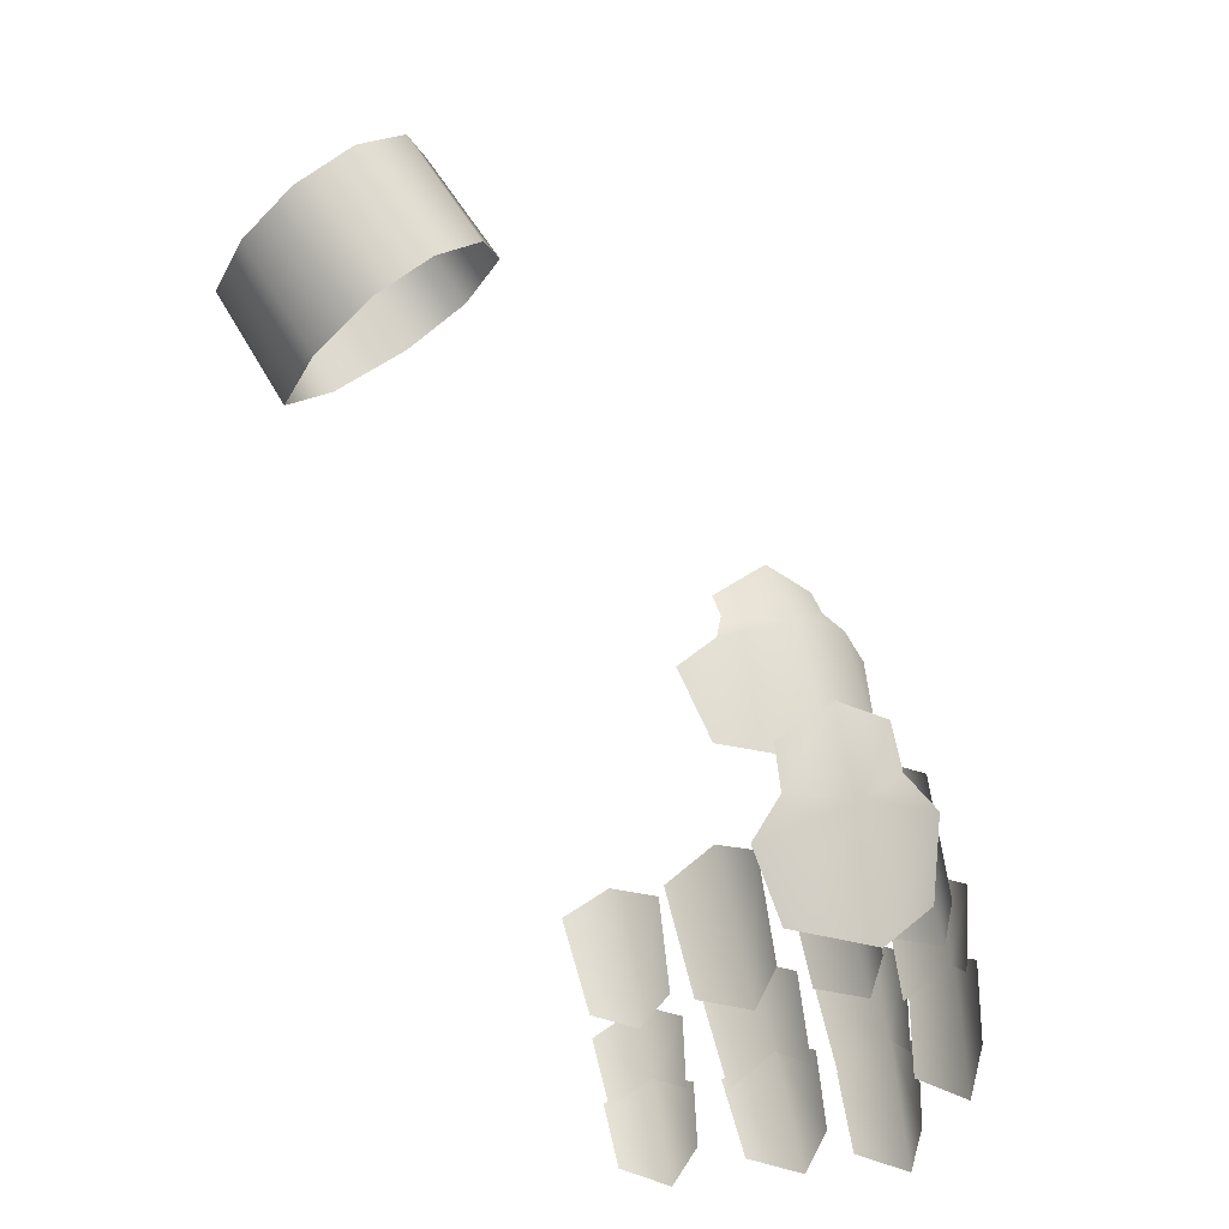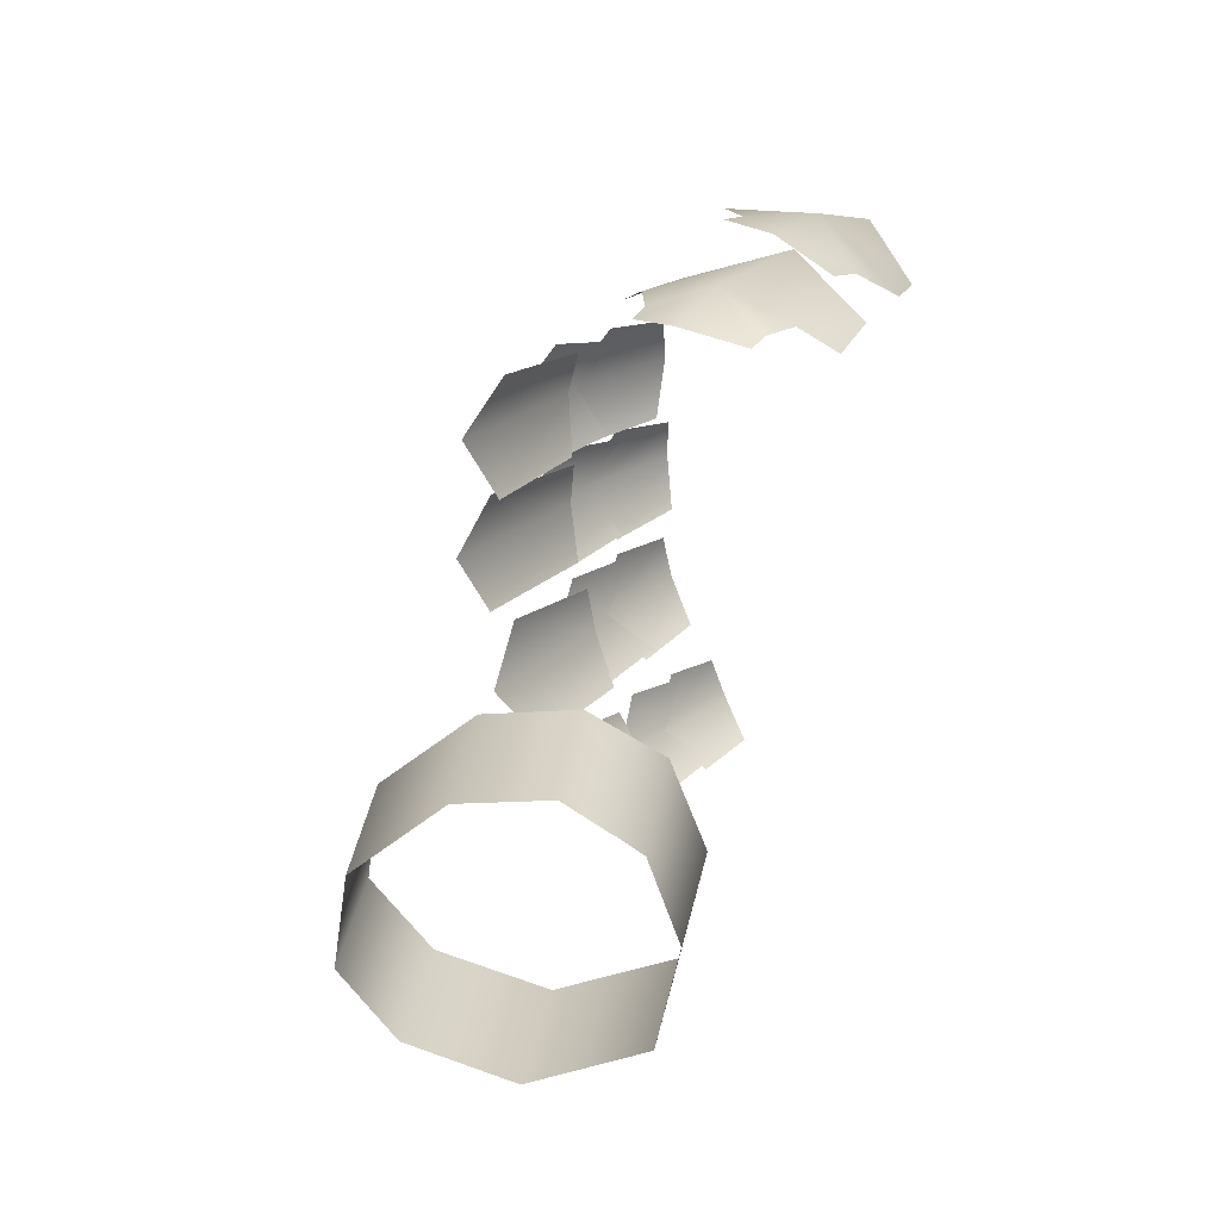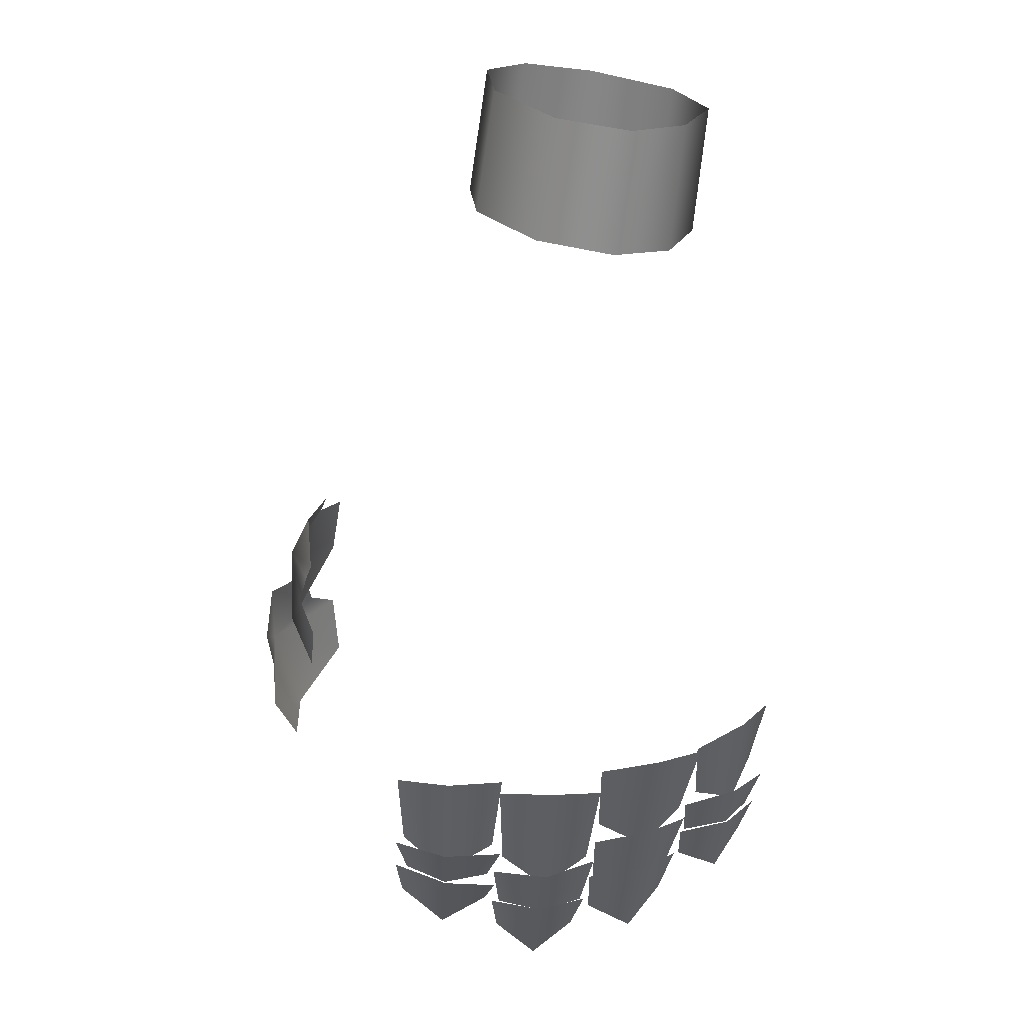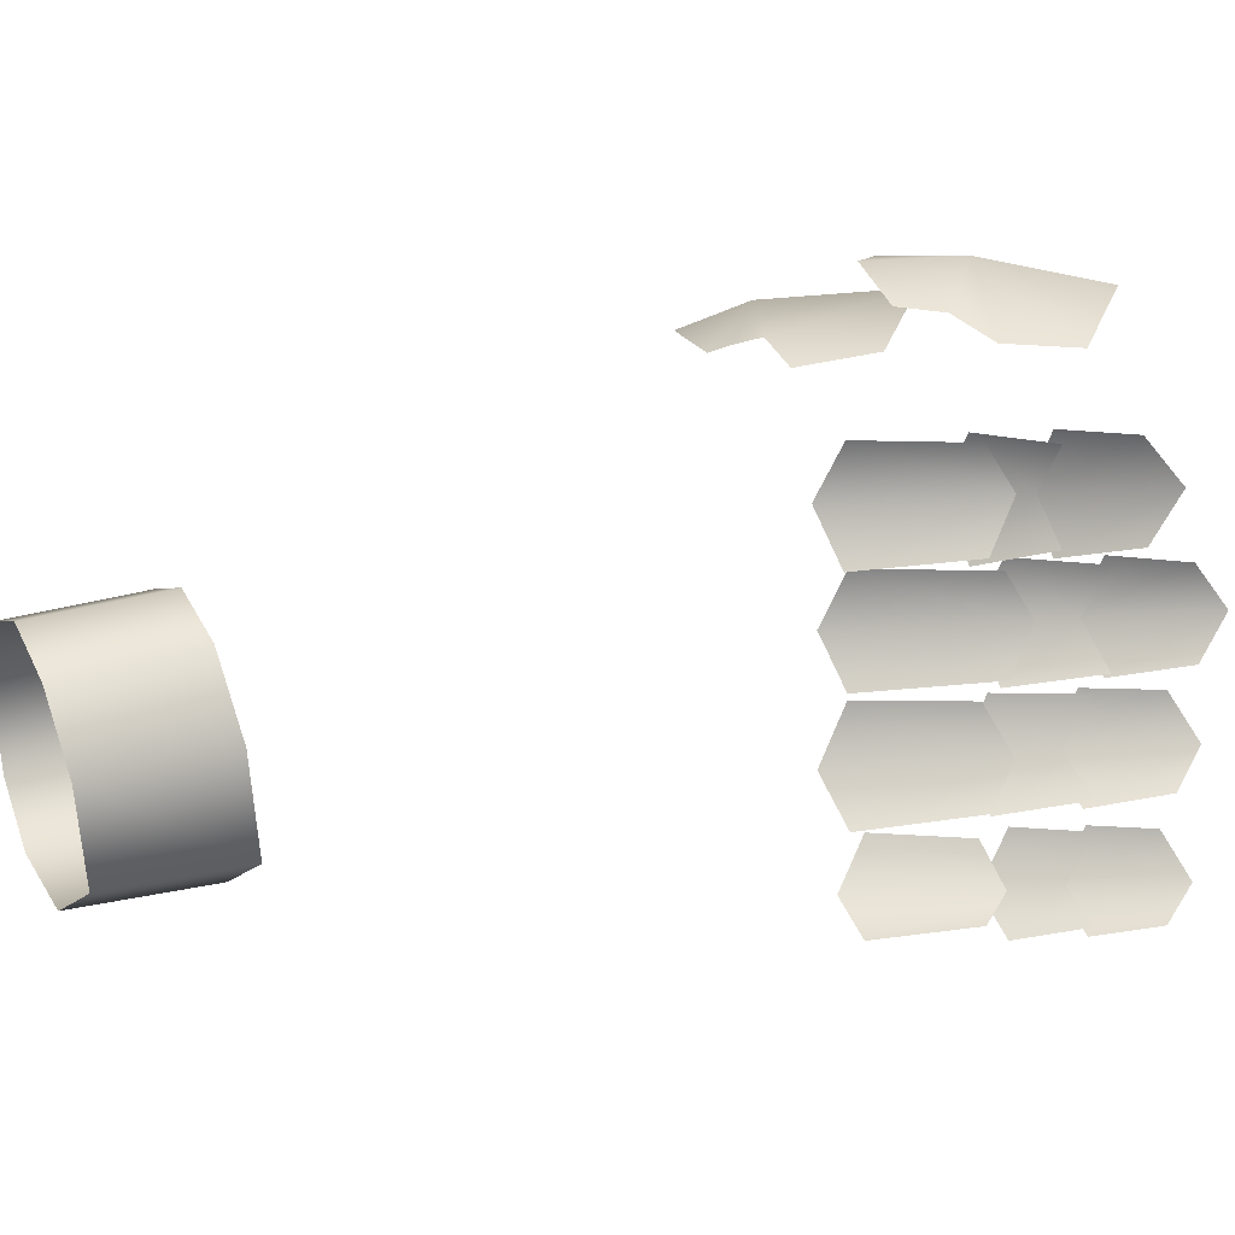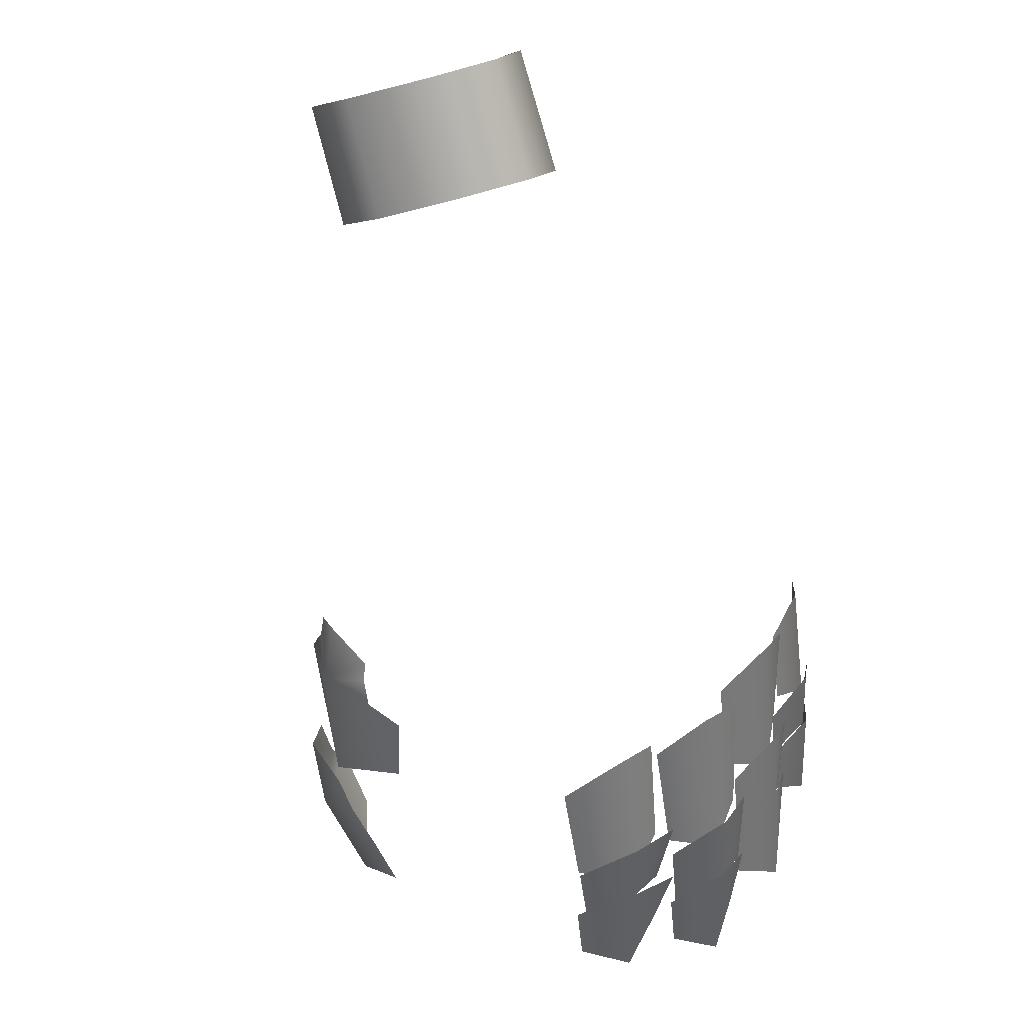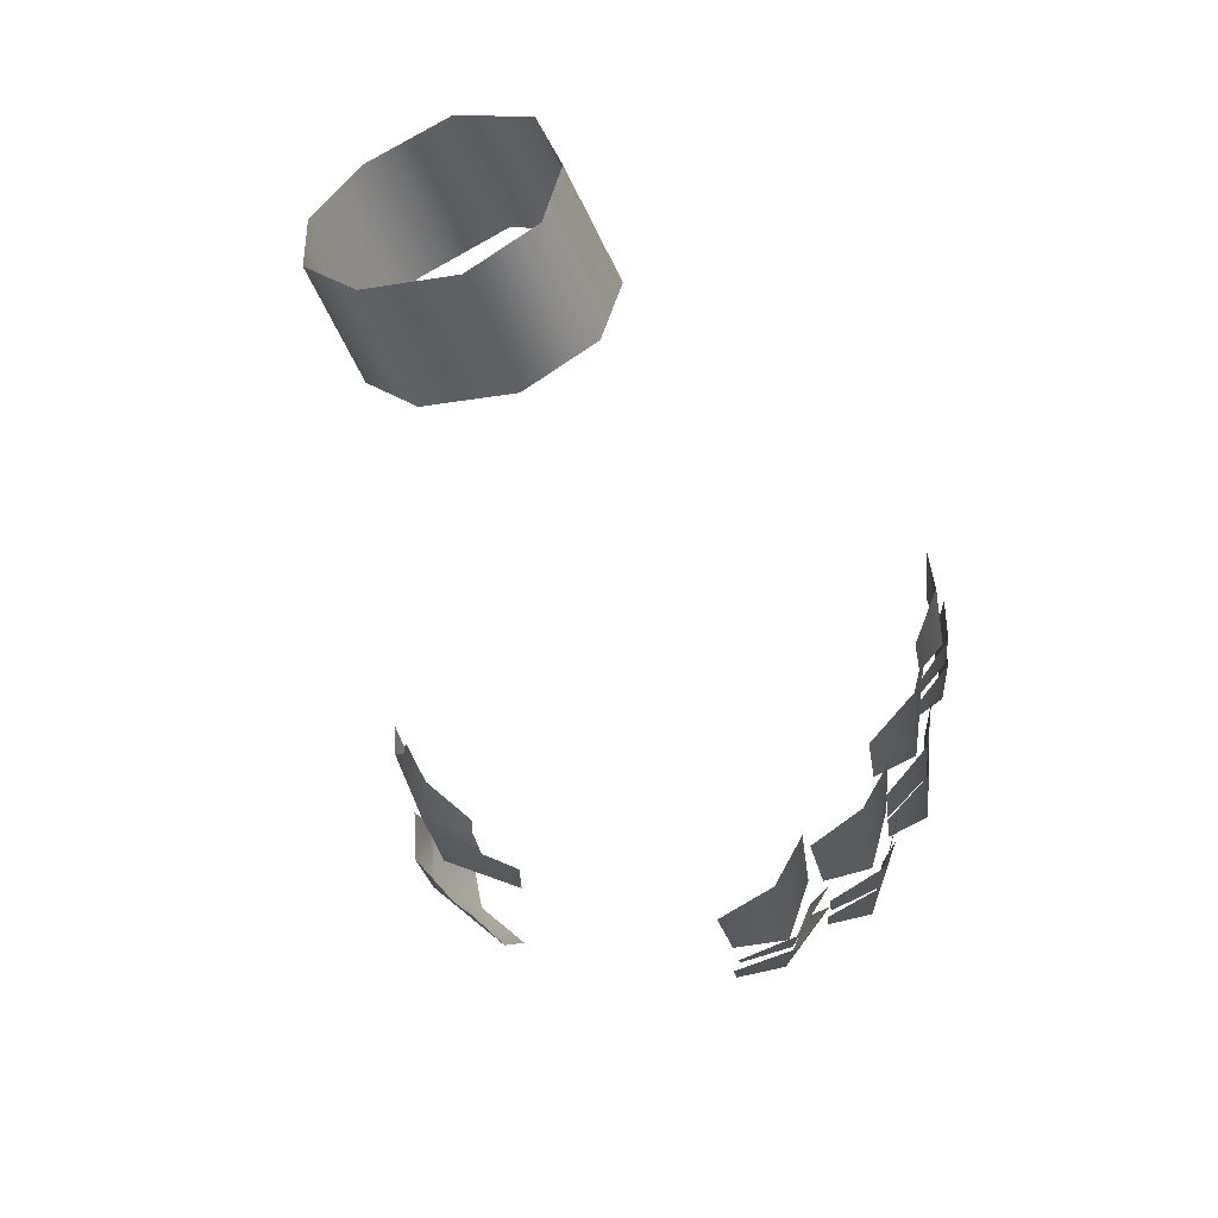
<metadata>
{"format":"obj","ext":"obj","renderer":"f3d","projection":"perspective","resolution":1024,"background":"white","views":[{"elev":-27.6,"azim":-39.4,"up":"+Y"},{"elev":16.9,"azim":-135.3,"up":"+Z"},{"elev":63.4,"azim":88.6,"up":"+Y"},{"elev":5.6,"azim":-74.4,"up":"+Z"},{"elev":48.6,"azim":52.1,"up":"+Y"},{"elev":77.7,"azim":42.5,"up":"+Y"}]}
</metadata>
<code>
g backface_geo
v 0.2858 0.9778 -0.063
v 0.2553 0.9531 -0.05059
v 0.2234 0.9972 -0.0565
v 0.2533 1.022 -0.06887
v 0.3124 1.003 -0.04987
v 0.2793 1.046 -0.05559
v 0.3242 1.018 -0.02513
v 0.2916 1.06 -0.03226
v 0.3171 1.02 0.007645
v 0.2848 1.061 -0.00118
v 0.2906 1.003 0.03196
v 0.2581 1.045 0.0233
v 0.2657 0.9837 0.03476
v 0.2327 1.026 0.02606
v 0.2483 0.9654 0.01928
v 0.2163 1.008 0.009042
v 0.2438 0.9532 -0.01237
v 0.2127 0.9974 -0.02085
v 0.2553 0.9531 -0.05059
v 0.2234 0.9972 -0.0565
v 0.4792 0.8131 0.07488
v 0.4902 0.7633 0.0741
v 0.5052 0.7539 0.05461
v 0.4878 0.8274 0.05093
v 0.4819 0.8139 0.02608
v 0.4949 0.7622 0.03134
v 0.4953 0.7702 0.07765
v 0.4962 0.736 0.07362
v 0.5083 0.7468 0.05478
v 0.5075 0.7833 0.05386
v 0.5026 0.7706 0.0275
v 0.5014 0.7362 0.03447
v 0.5073 0.7583 0.031
v 0.5098 0.719 0.02867
v 0.5189 0.7314 0.007902
v 0.5152 0.7724 0.005779
v 0.5033 0.7585 -0.01762
v 0.5098 0.7185 -0.01162
v 0.4872 0.8133 0.02712
v 0.4994 0.7569 0.02647
v 0.5111 0.7472 0.006679
v 0.4931 0.8262 0.003218
v 0.4881 0.8135 -0.01971
v 0.4995 0.7546 -0.01424
v 0.495 0.7621 -0.01852
v 0.5011 0.7241 -0.01825
v 0.5021 0.7354 -0.04082
v 0.4943 0.7738 -0.04396
v 0.4826 0.7585 -0.06264
v 0.49 0.7204 -0.05594
v 0.4769 0.8113 -0.02087
v 0.4859 0.7629 -0.02062
v 0.4929 0.7514 -0.04221
v 0.477 0.8224 -0.04729
v 0.4666 0.8078 -0.06818
v 0.4765 0.7574 -0.06076
v 0.473 0.7505 -0.06454
v 0.4753 0.7205 -0.06546
v 0.4747 0.7296 -0.08571
v 0.4701 0.7609 -0.08781
v 0.4564 0.7475 -0.1032
v 0.4611 0.7175 -0.09754
v 0.4631 0.8017 -0.06737
v 0.4701 0.7608 -0.06889
v 0.4689 0.7502 -0.08748
v 0.4542 0.8099 -0.08926
v 0.4392 0.7967 -0.1026
v 0.4502 0.7547 -0.09707
v 0.326 0.7998 0.104
v 0.338 0.7722 0.1092
v 0.3366 0.8111 0.1137
v 0.3759 0.7682 0.1297
v 0.3639 0.8213 0.1257
v 0.3408 0.8217 0.1114
v 0.3394 0.8306 0.1085
v 0.359 0.8469 0.1157
v 0.3826 0.8437 0.1144
v 0.3847 0.8354 0.1171
v 0.3927 0.8287 0.1206
v 0.4101 0.7904 0.1175
v 0.4075 0.8234 0.1146
v 0.3942 0.7047 0.1306
v 0.4207 0.7266 0.1302
v 0.418 0.7589 0.1382
v 0.378 0.7515 0.1402
v 0.3674 0.7113 0.1101
v 0.4003 0.7687 0.1386
v 0.3519 0.7378 0.1117
v 0.3932 0.7863 0.1405
v 0.3579 0.7549 0.1215
v 0.3689 0.7871 0.1383
v 0.3531 0.7724 0.1236
v 0.5103 0.7514 0.05451
v 0.4964 0.7392 0.07912
v 0.4986 0.7069 0.07719
v 0.5112 0.6925 0.05755
v 0.5085 0.7403 0.03069
v 0.5038 0.7053 0.03585
v 0.5192 0.7335 0.008776
v 0.5106 0.7217 0.03225
v 0.5127 0.6889 0.03001
v 0.5242 0.6773 0.01168
v 0.5105 0.7211 -0.01351
v 0.5123 0.6869 -0.007596
v 0.5023 0.7409 -0.04169
v 0.502 0.7297 -0.0164
v 0.5069 0.6977 -0.0167
v 0.5136 0.6855 -0.03716
v 0.4893 0.7255 -0.05948
v 0.4959 0.6924 -0.05318
v 0.4758 0.7321 -0.08659
v 0.4776 0.7232 -0.06353
v 0.4798 0.6967 -0.06403
v 0.4826 0.685 -0.08343
v 0.461 0.7198 -0.1012
v 0.4651 0.6922 -0.09634
g backface_geo_0
f 3 2 1
f 4 3 1
f 4 1 5
f 6 4 5
f 6 5 7
f 8 6 7
f 8 7 9
f 10 8 9
f 10 9 11
f 12 10 11
f 12 11 13
f 14 12 13
f 14 13 15
f 16 14 15
f 16 15 17
f 18 16 17
f 18 17 19
f 20 18 19
f 23 22 21
f 24 23 21
f 24 25 23
f 25 26 23
f 29 28 27
f 30 29 27
f 30 31 29
f 31 32 29
f 35 34 33
f 36 35 33
f 36 37 35
f 37 38 35
f 41 40 39
f 42 41 39
f 42 43 41
f 43 44 41
f 47 46 45
f 48 47 45
f 48 49 47
f 49 50 47
f 53 52 51
f 54 53 51
f 54 55 53
f 55 56 53
f 59 58 57
f 60 59 57
f 60 61 59
f 61 62 59
f 65 64 63
f 66 65 63
f 66 67 65
f 67 68 65
f 71 70 69
f 72 70 71
f 72 71 73
f 71 74 73
f 73 74 75
f 76 73 75
f 76 77 73
f 77 78 73
f 78 79 73
f 79 72 73
f 79 80 72
f 80 79 81
f 84 83 82
f 85 84 82
f 82 86 85
f 87 84 85
f 86 88 85
f 89 87 85
f 85 88 90
f 91 89 85
f 91 85 90
f 92 91 90
f 95 94 93
f 96 95 93
f 93 97 96
f 97 98 96
f 101 100 99
f 102 101 99
f 99 103 102
f 103 104 102
f 107 106 105
f 108 107 105
f 105 109 108
f 109 110 108
f 113 112 111
f 114 113 111
f 111 115 114
f 115 116 114

</code>
